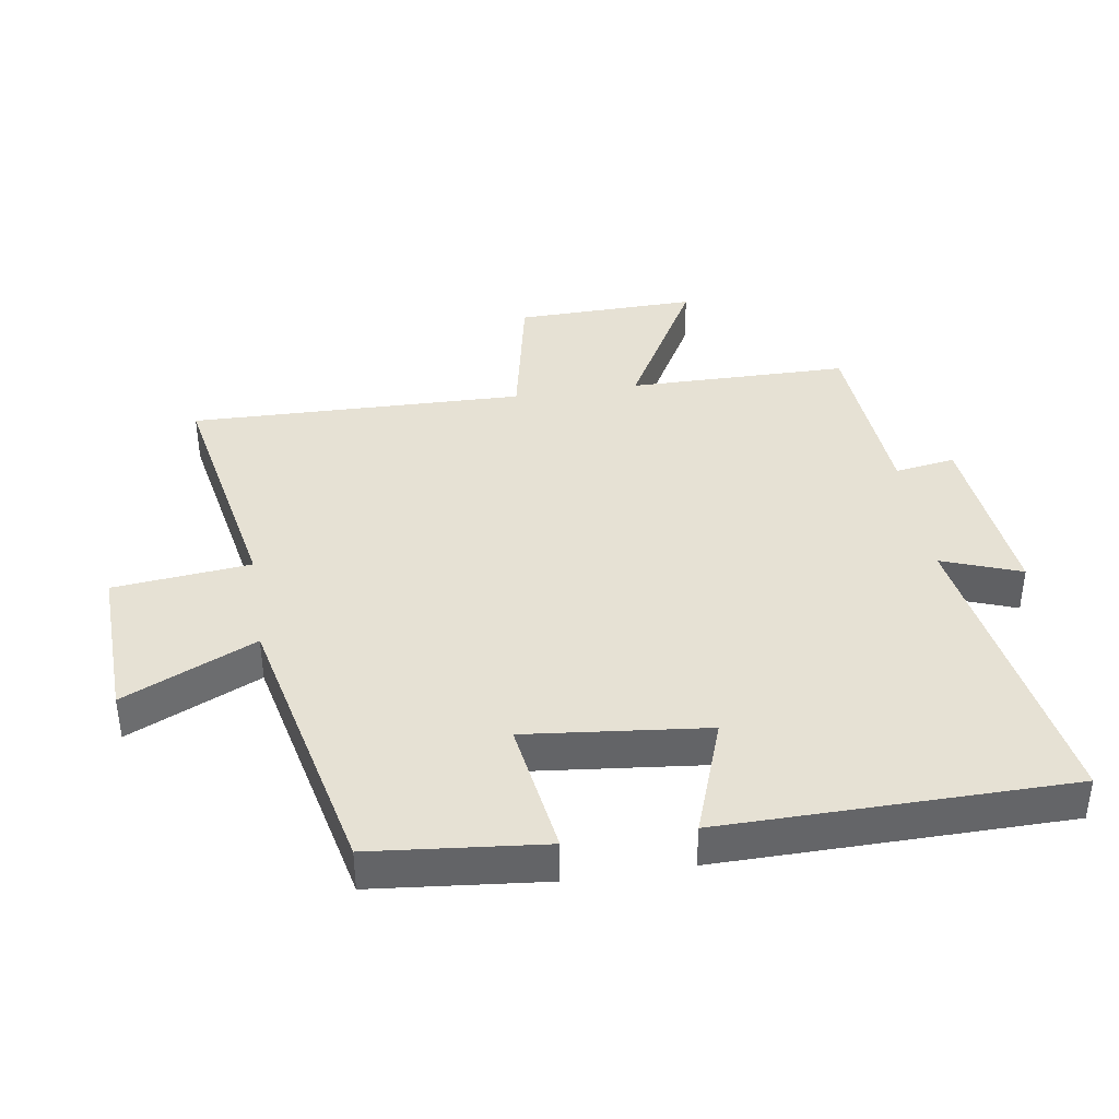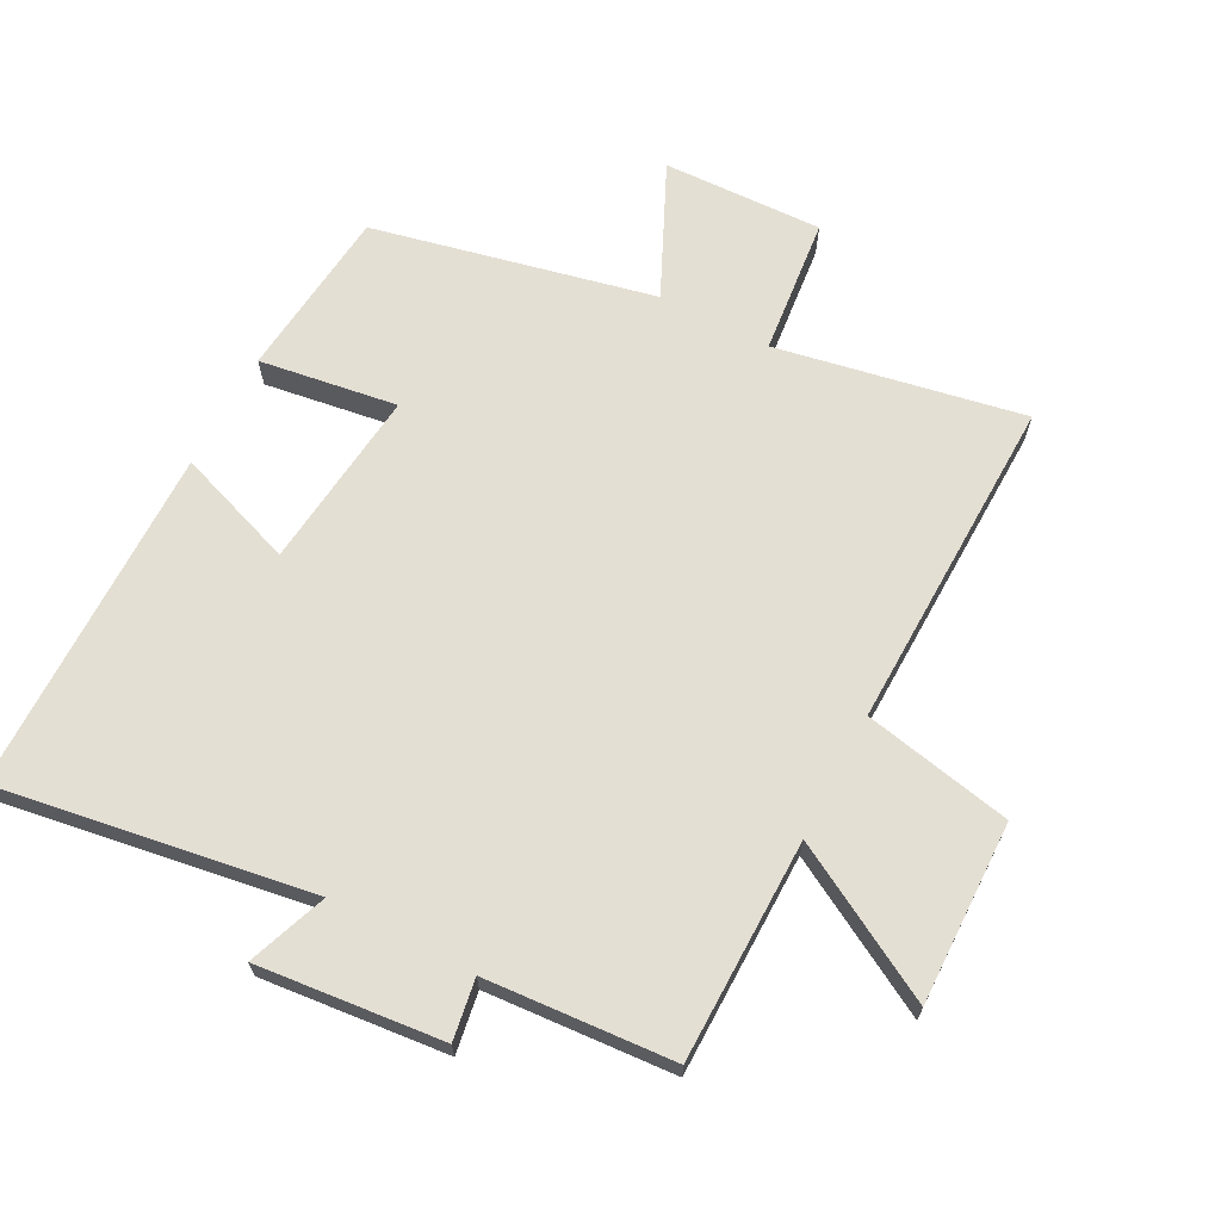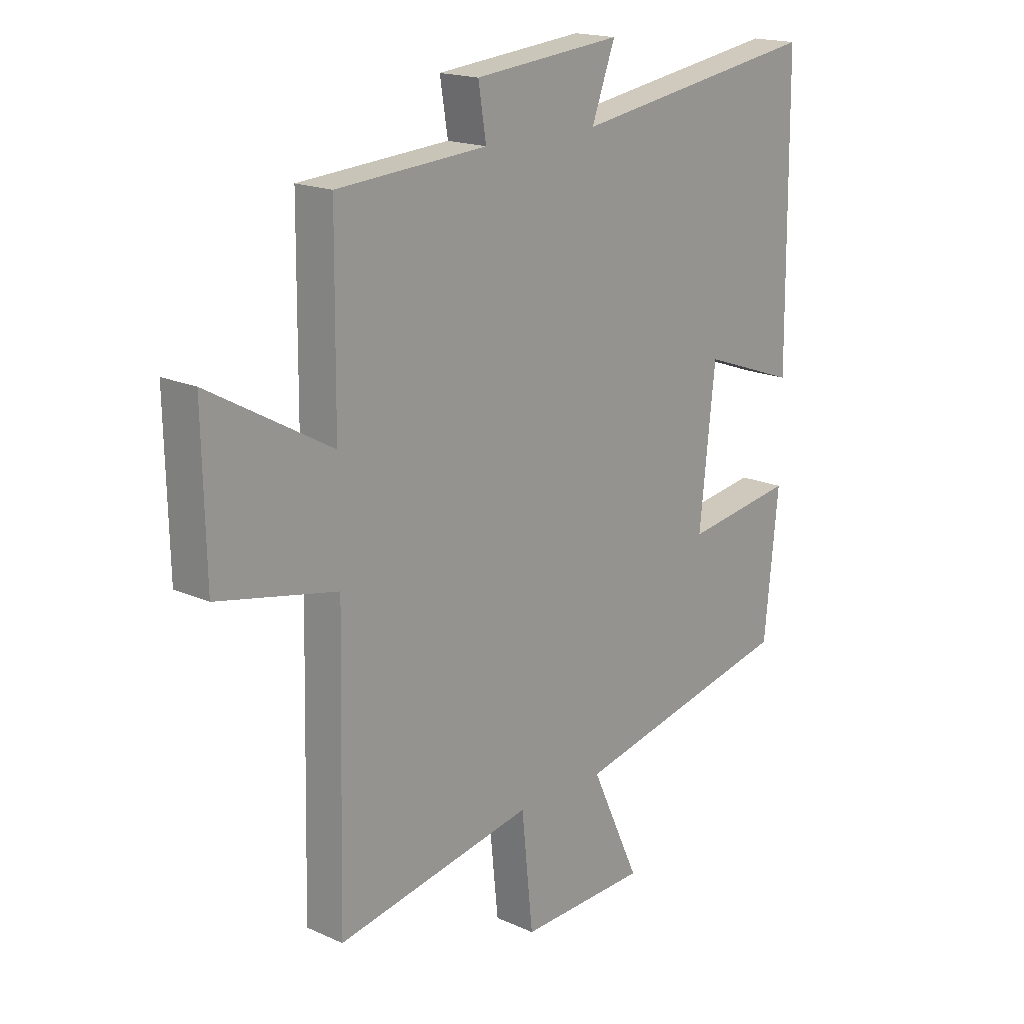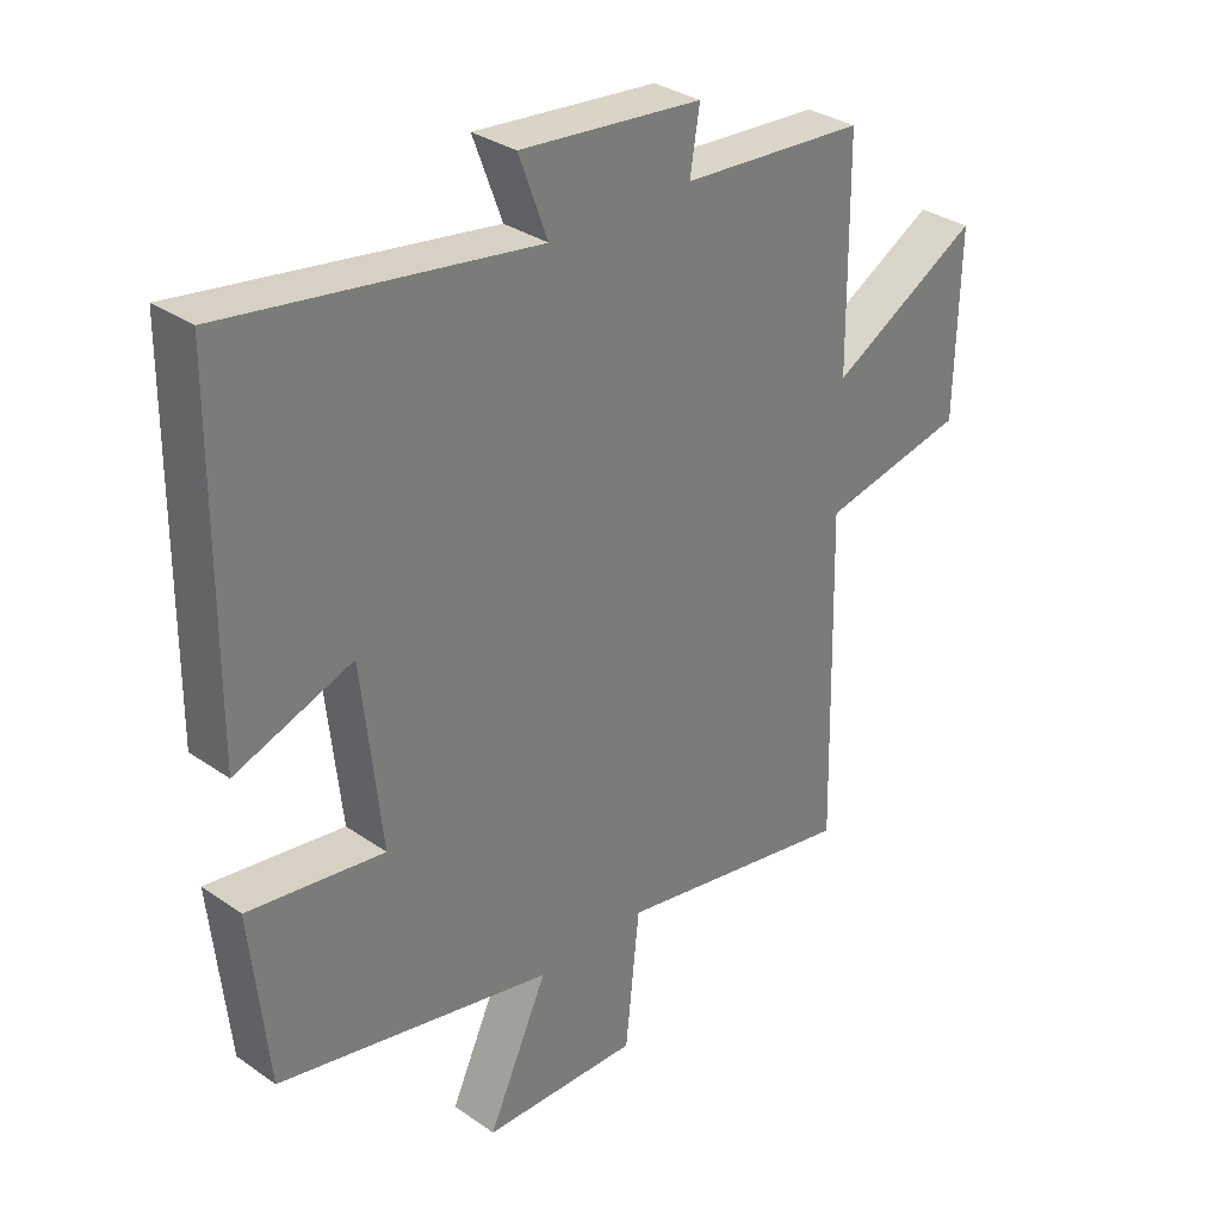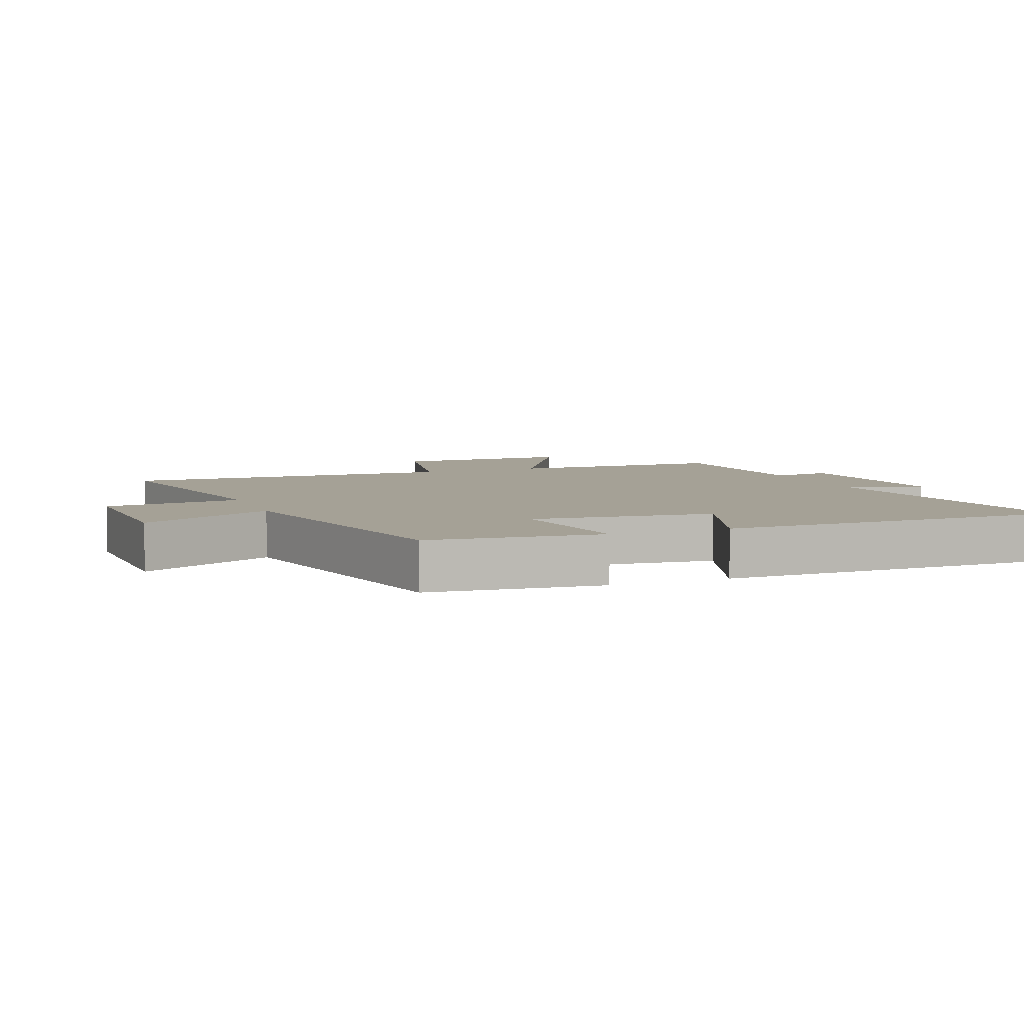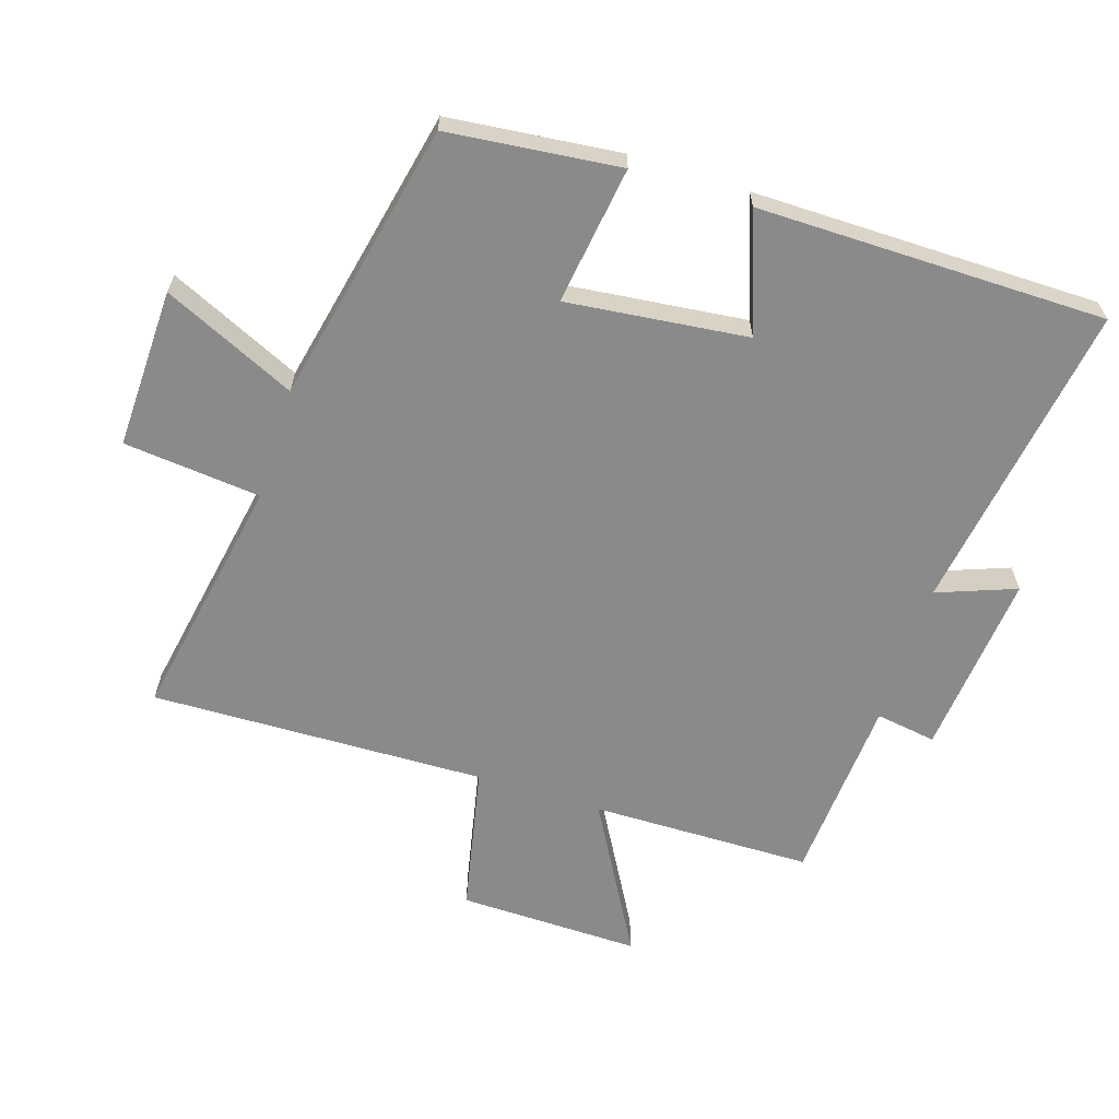
<metadata>
{"format":"obj","ext":"obj","renderer":"f3d","projection":"perspective","resolution":1024,"background":"white","views":[{"elev":39.0,"azim":-98.9,"up":"+Y"},{"elev":66.7,"azim":27.7,"up":"+Y"},{"elev":17.8,"azim":131.5,"up":"+Z"},{"elev":32.4,"azim":-46.0,"up":"+Z"},{"elev":6.1,"azim":-111.1,"up":"+Y"},{"elev":-63.4,"azim":-107.5,"up":"+Y"}]}
</metadata>
<code>
v -0.495 0.07 0.575
v -0.015 0.07 0.5
v -0.06 0.07 0.621
v 0.224 0.07 0.593
v 0.209 0.07 0.5
v 0.497 0.07 0.48
v 0.5 0.07 0.14
v 0.734 0.07 0.271
v 0.728 0.07 -0.009
v 0.5 0.07 -0.056
v 0.512 0.07 -0.571
v 0.133 0.07 -0.5
v 0.111 0.07 -0.711
v -0.135 0.07 -0.703
v -0.041 0.07 -0.5
v -0.473 0.07 -0.405
v -0.5 0.07 -0.141
v -0.288 0.07 -0.172
v -0.318 0.07 0.106
v -0.5 0.07 0.041
v -0.495 0 0.575
v -0.015 0 0.5
v -0.06 0 0.621
v 0.224 0 0.593
v 0.209 0 0.5
v 0.497 0 0.48
v 0.5 0 0.14
v 0.734 0 0.271
v 0.728 0 -0.009
v 0.5 0 -0.056
v 0.512 0 -0.571
v 0.133 0 -0.5
v 0.111 0 -0.711
v -0.135 0 -0.703
v -0.041 0 -0.5
v -0.473 0 -0.405
v -0.5 0 -0.141
v -0.288 0 -0.172
v -0.318 0 0.106
v -0.5 0 0.041
f 19 20 1 2
f 18 19 2
f 15 16 17 18
f 15 18 2
f 12 13 14 15
f 12 15 2
f 10 11 12 2
f 7 8 9 10
f 7 10 2
f 6 7 2
f 5 6 2
f 2 3 4 5
f 22 21 40 39
f 22 39 38
f 38 37 36 35
f 22 38 35
f 35 34 33 32
f 22 35 32
f 22 32 31 30
f 30 29 28 27
f 22 30 27
f 22 27 26
f 22 26 25
f 25 24 23 22
f 1 21 22 2
f 2 22 23 3
f 3 23 24 4
f 4 24 25 5
f 5 25 26 6
f 6 26 27 7
f 7 27 28 8
f 8 28 29 9
f 9 29 30 10
f 10 30 31 11
f 11 31 32 12
f 12 32 33 13
f 13 33 34 14
f 14 34 35 15
f 15 35 36 16
f 16 36 37 17
f 17 37 38 18
f 18 38 39 19
f 19 39 40 20
f 20 40 21 1

</code>
